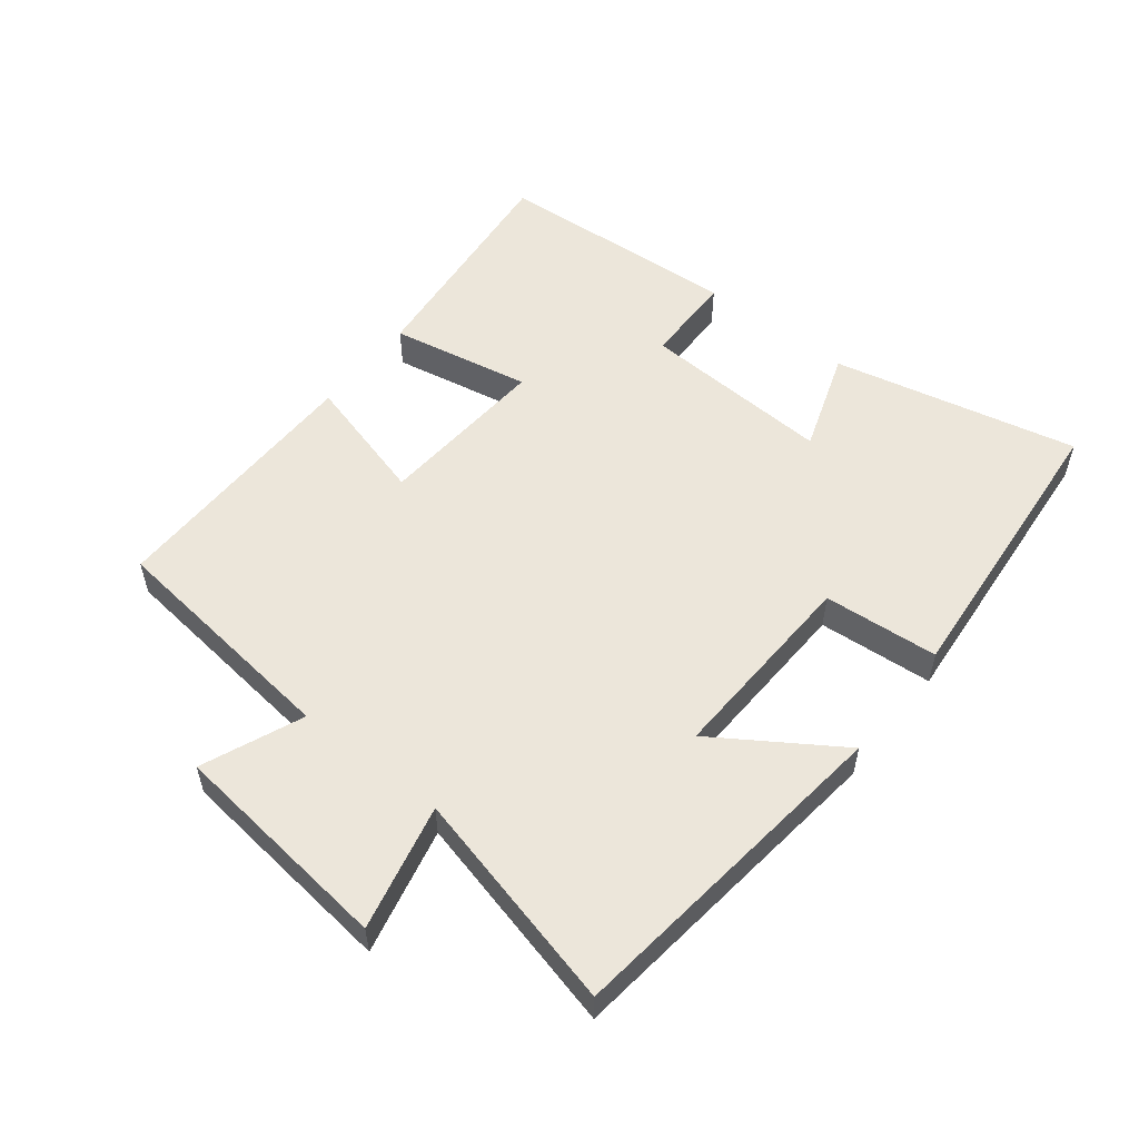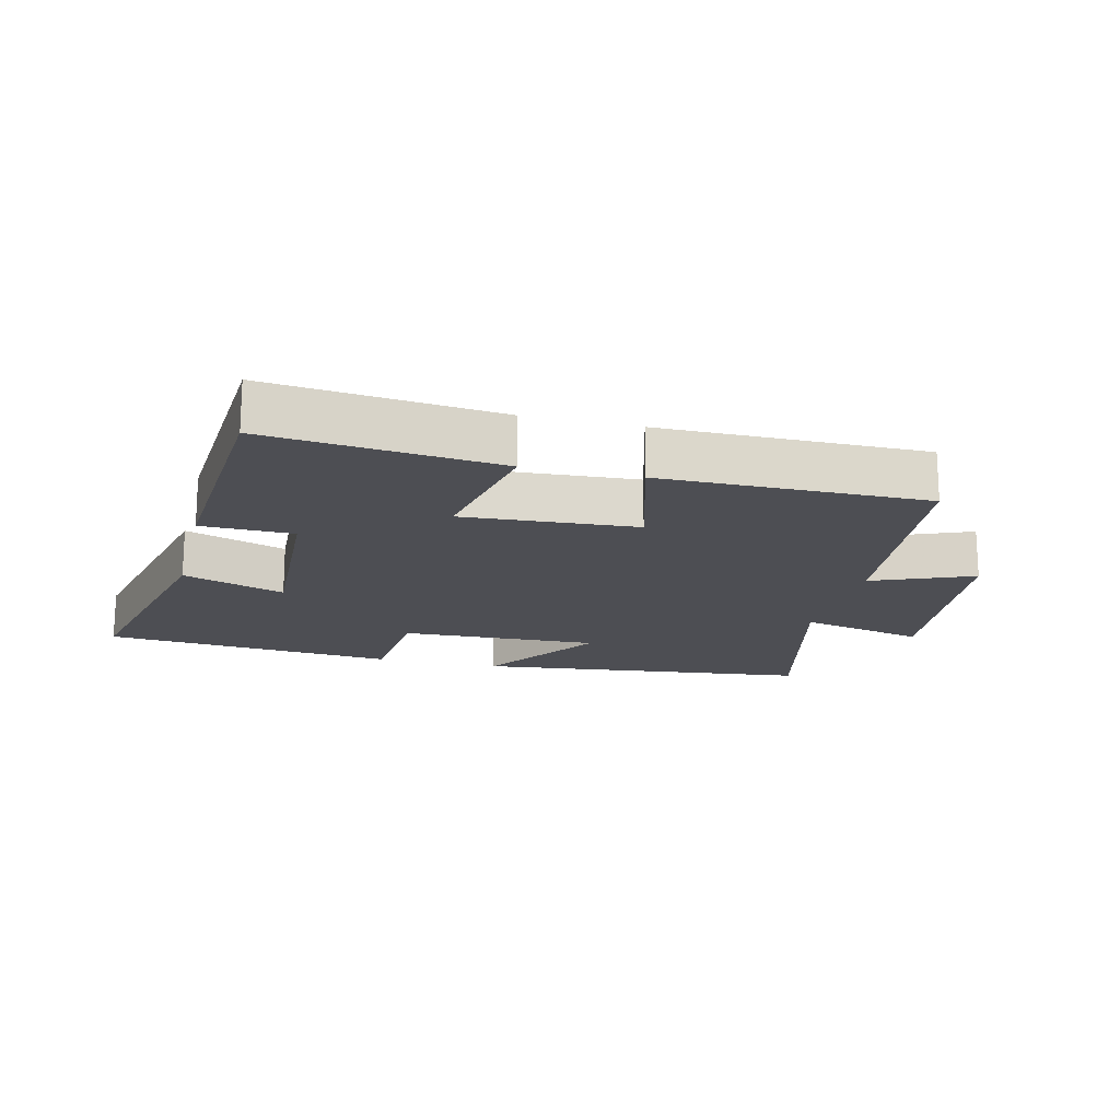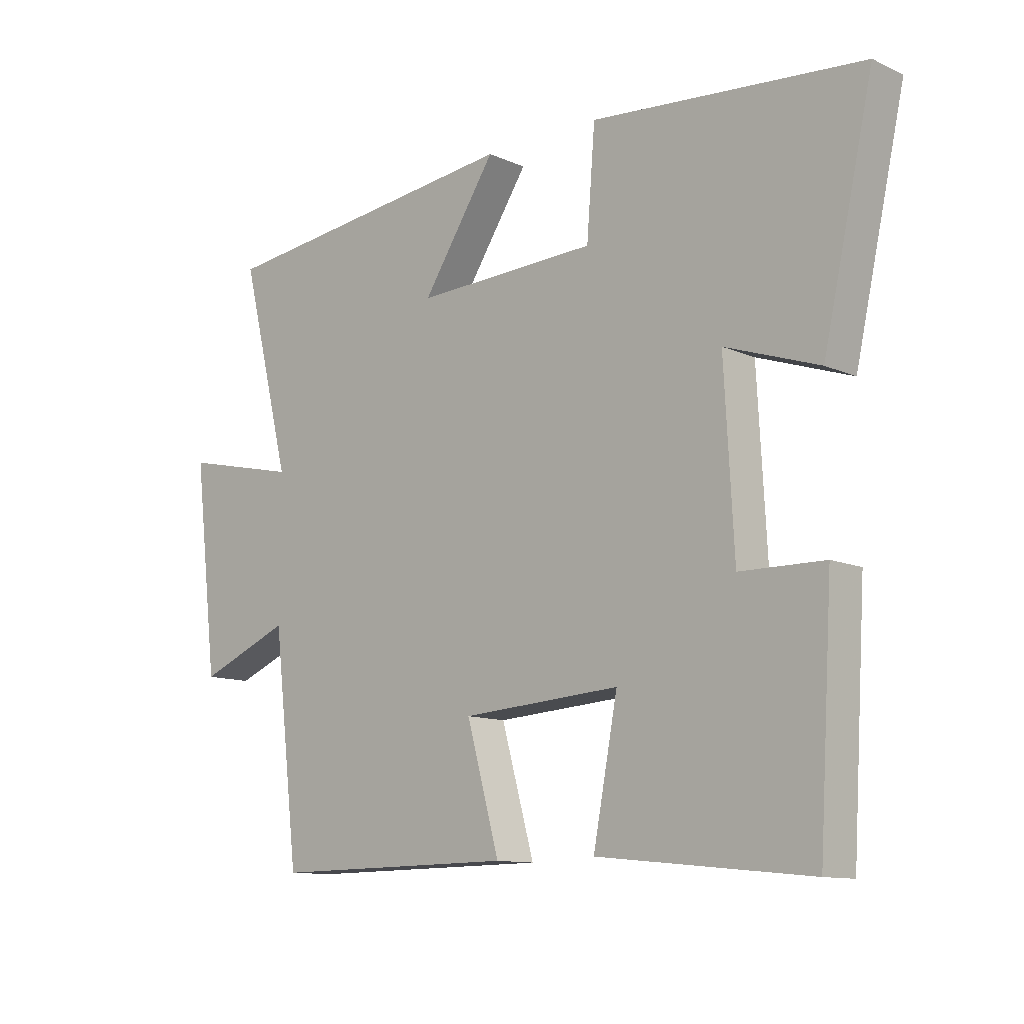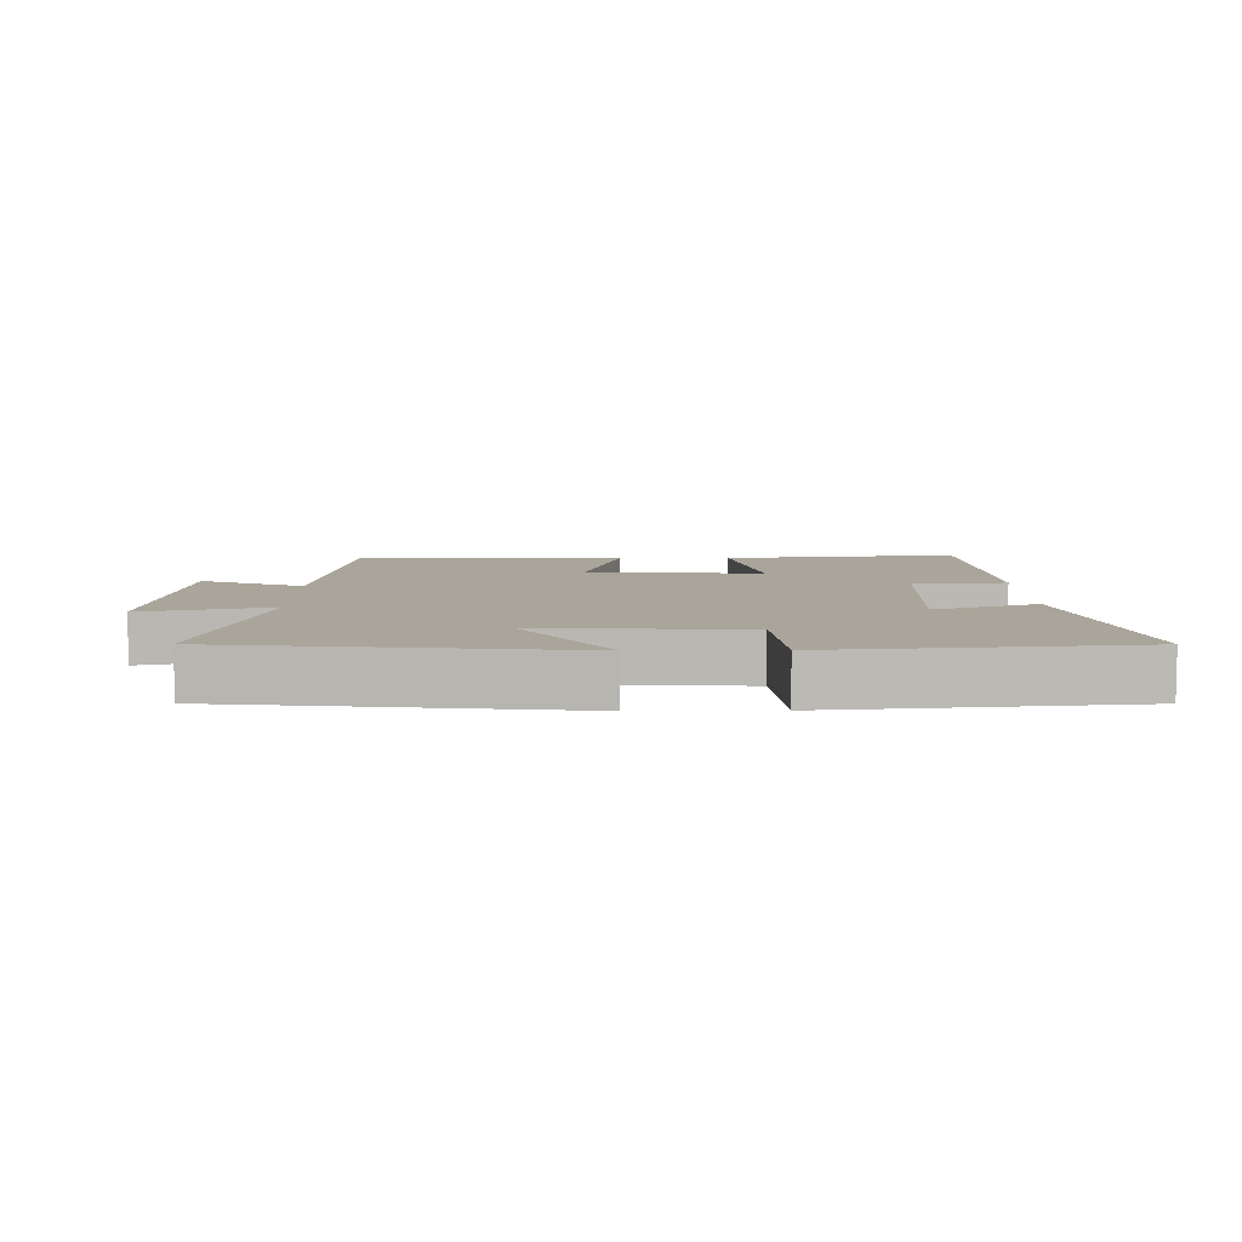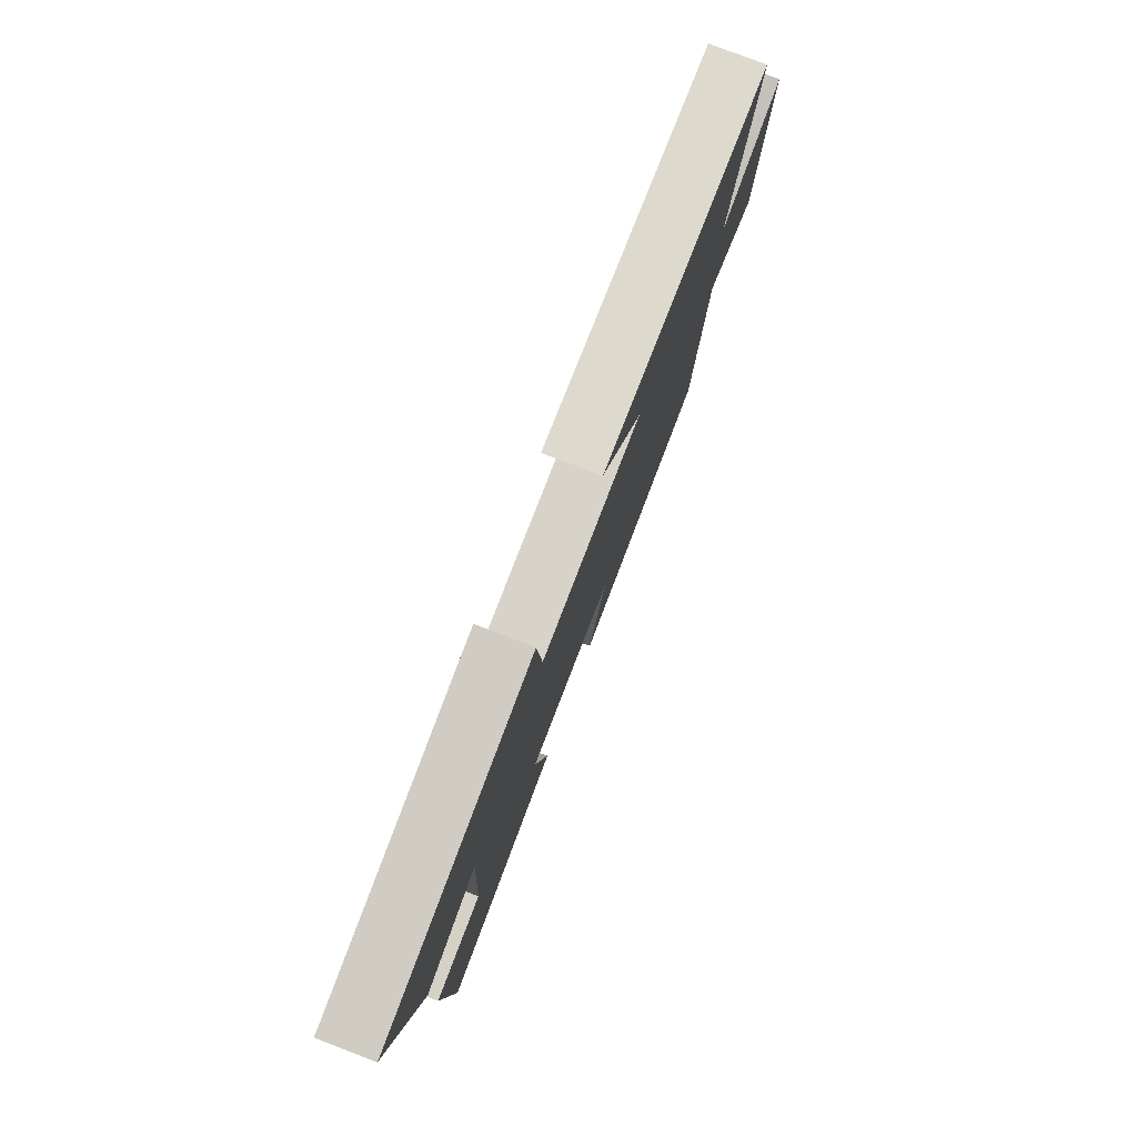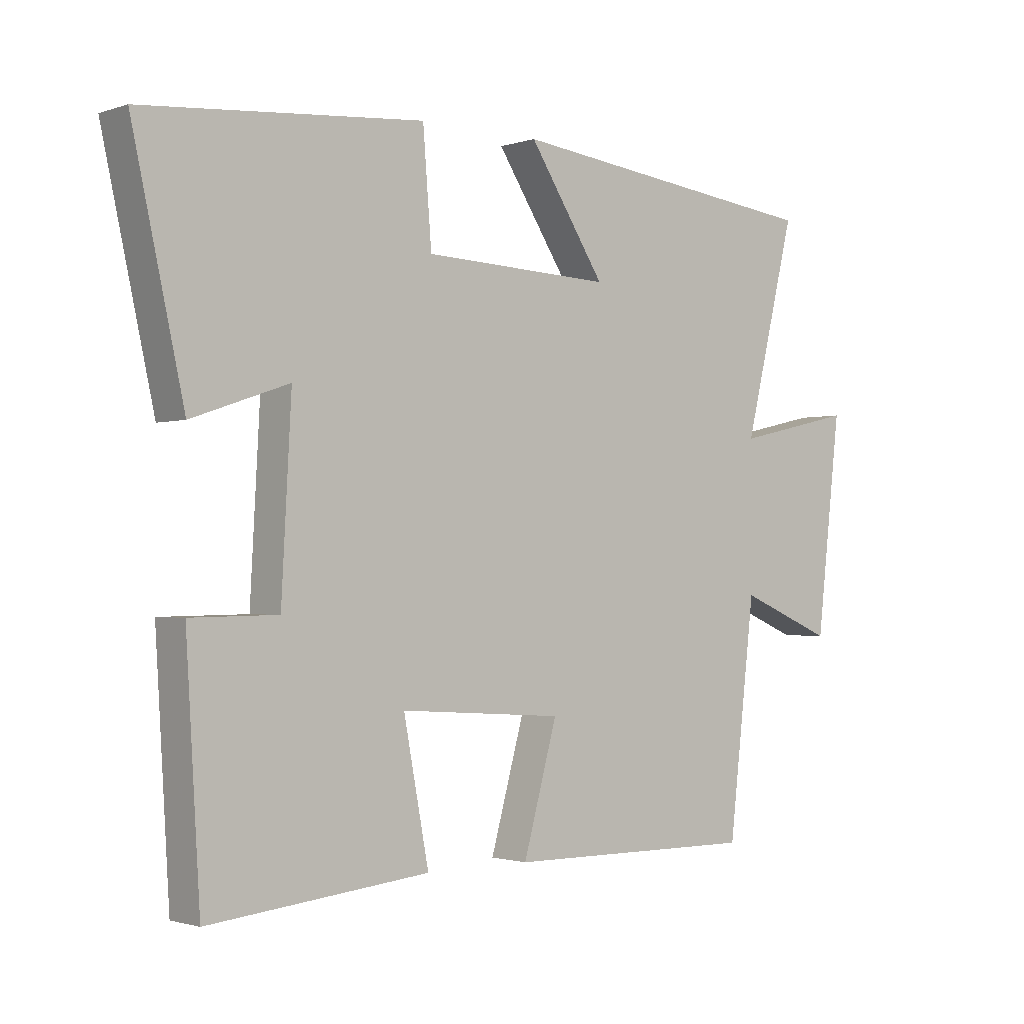
<metadata>
{"format":"obj","ext":"obj","renderer":"f3d","projection":"perspective","resolution":1024,"background":"white","views":[{"elev":54.6,"azim":-51.8,"up":"+Y"},{"elev":-17.4,"azim":166.0,"up":"+Y"},{"elev":-11.4,"azim":42.8,"up":"+Z"},{"elev":7.6,"azim":-1.0,"up":"+Y"},{"elev":78.8,"azim":110.9,"up":"+Z"},{"elev":-1.6,"azim":139.4,"up":"+Z"}]}
</metadata>
<code>
v -0.457 0.07 -0.504
v -0.5 0.07 -0.136
v -0.654 0.07 -0.2
v -0.694 0.07 0.144
v -0.5 0.07 0.1
v -0.584 0.07 0.439
v -0.065 0.07 0.5
v -0.189 0.07 0.311
v 0.117 0.07 0.323
v 0.131 0.07 0.5
v 0.584 0.07 0.461
v 0.5 0.07 0.084
v 0.343 0.07 0.138
v 0.359 0.07 -0.156
v 0.5 0.07 -0.158
v 0.477 0.07 -0.536
v 0.121 0.07 -0.5
v 0.162 0.07 -0.284
v -0.104 0.07 -0.302
v -0.049 0.07 -0.5
v -0.457 0 -0.504
v -0.5 0 -0.136
v -0.654 0 -0.2
v -0.694 0 0.144
v -0.5 0 0.1
v -0.584 0 0.439
v -0.065 0 0.5
v -0.189 0 0.311
v 0.117 0 0.323
v 0.131 0 0.5
v 0.584 0 0.461
v 0.5 0 0.084
v 0.343 0 0.138
v 0.359 0 -0.156
v 0.5 0 -0.158
v 0.477 0 -0.536
v 0.121 0 -0.5
v 0.162 0 -0.284
v -0.104 0 -0.302
v -0.049 0 -0.5
f 19 20 1 2
f 18 19 2
f 16 17 18
f 15 16 18
f 14 15 18
f 13 14 18 2
f 11 12 13
f 10 11 13
f 9 10 13
f 8 9 13 2
f 5 6 7 8
f 5 8 2 3
f 3 4 5
f 22 21 40 39
f 22 39 38
f 38 37 36
f 38 36 35
f 38 35 34
f 22 38 34 33
f 33 32 31
f 33 31 30
f 33 30 29
f 22 33 29 28
f 28 27 26 25
f 23 22 28 25
f 25 24 23
f 1 21 22 2
f 2 22 23 3
f 3 23 24 4
f 4 24 25 5
f 5 25 26 6
f 6 26 27 7
f 7 27 28 8
f 8 28 29 9
f 9 29 30 10
f 10 30 31 11
f 11 31 32 12
f 12 32 33 13
f 13 33 34 14
f 14 34 35 15
f 15 35 36 16
f 16 36 37 17
f 17 37 38 18
f 18 38 39 19
f 19 39 40 20
f 20 40 21 1

</code>
